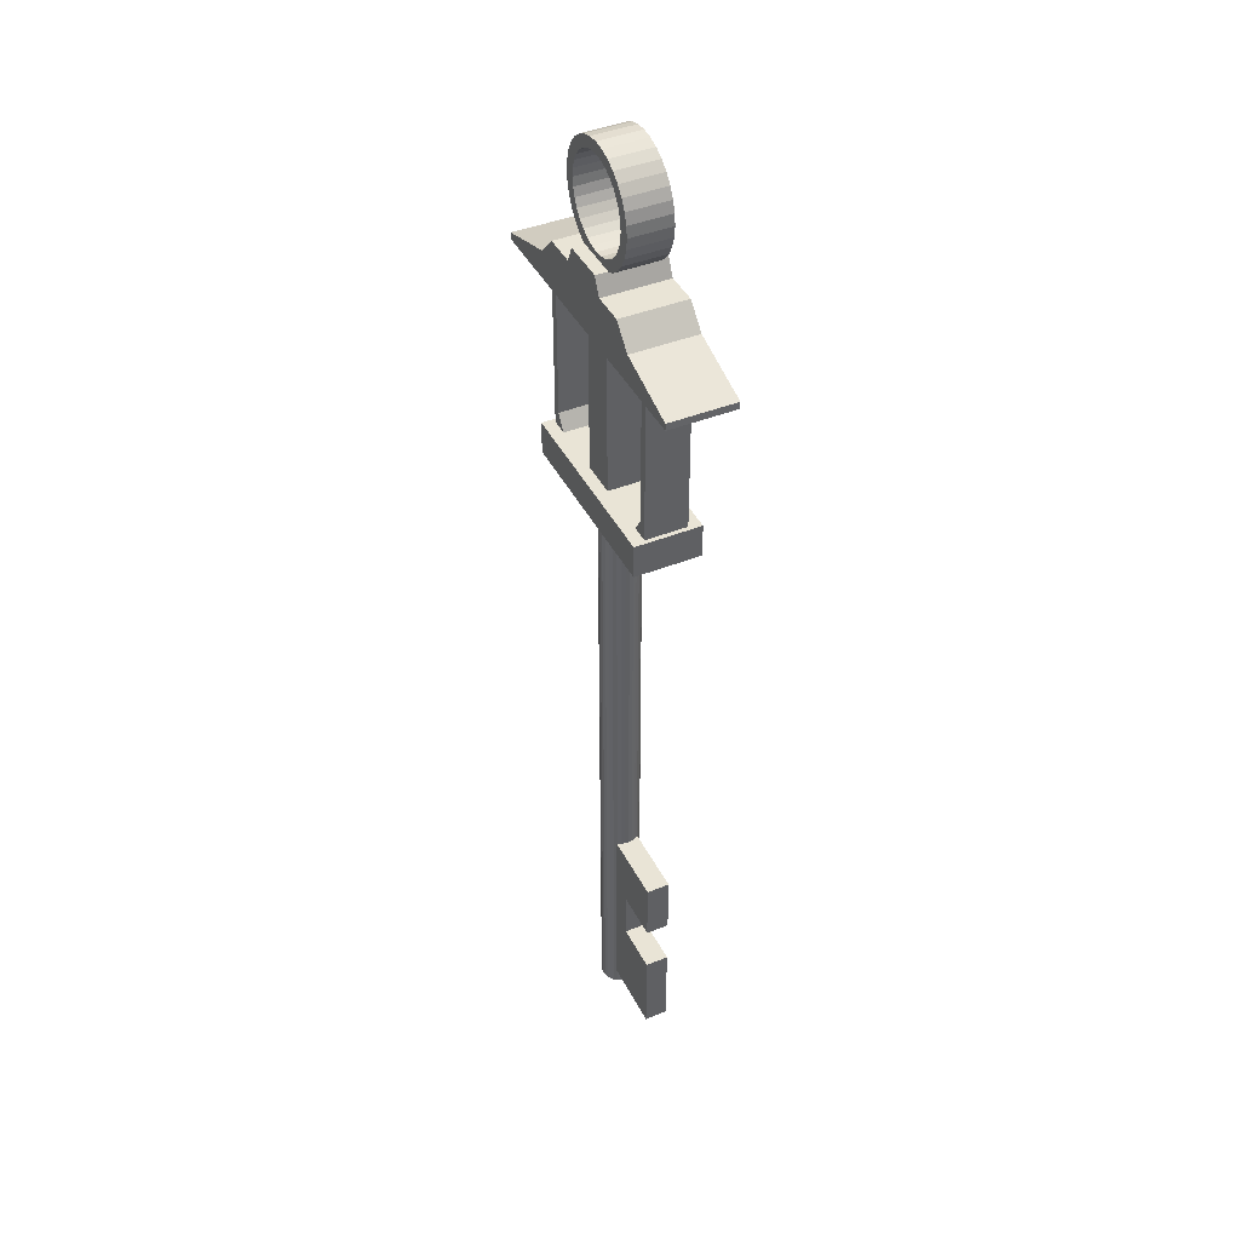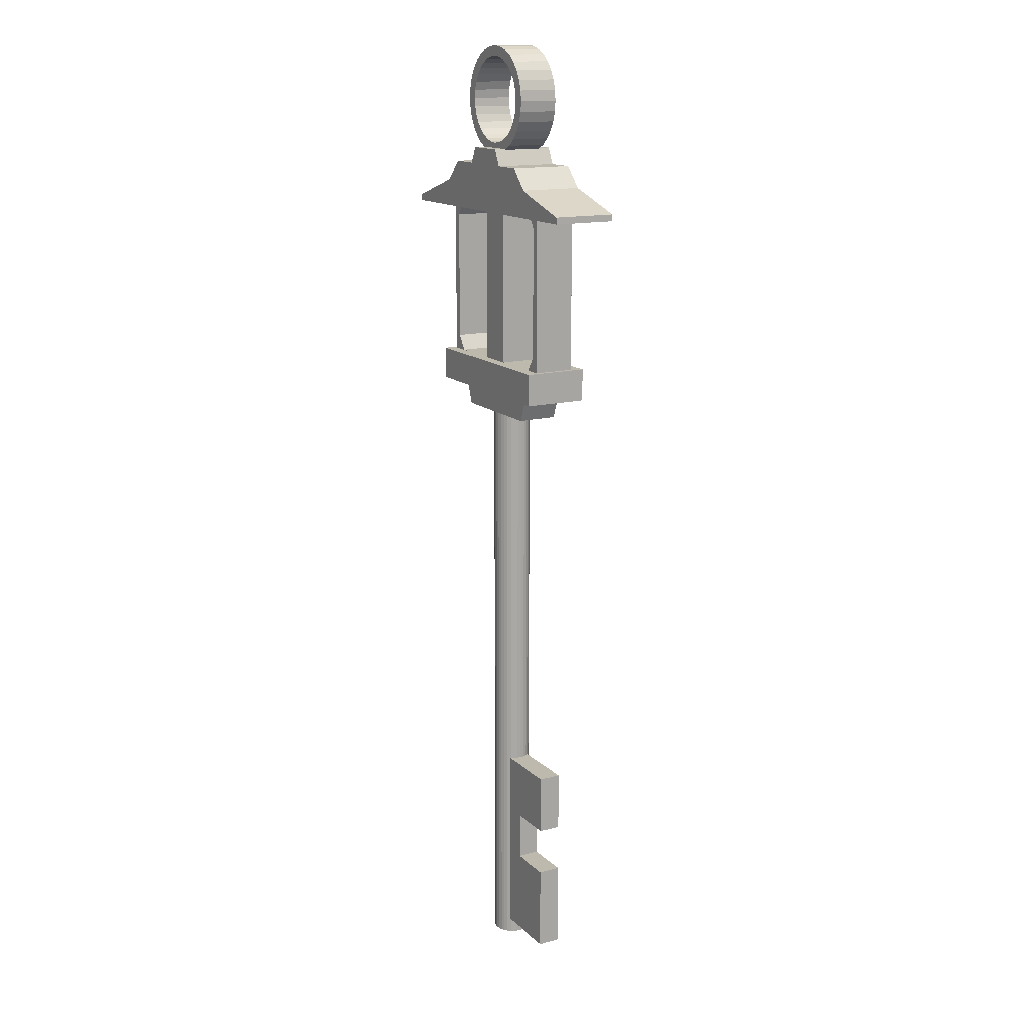
<metadata>
{"format":"obj","ext":"obj","renderer":"f3d","projection":"perspective","resolution":1024,"background":"white","views":[{"elev":42.6,"azim":64.4,"up":"+Y"},{"elev":15.0,"azim":60.8,"up":"+Y"}]}
</metadata>
<code>
o 立方体_立方体.001
v 0.2834 0.6743 -0.0976
v 0.2834 0.7741 -0.0976
v 0.2834 0.6743 0.09763
v 0.2834 0.7741 0.09763
v -0.2834 0.6743 -0.0976
v -0.2834 0.7741 -0.0976
v -0.2834 0.6743 0.09763
v -0.2834 0.7741 0.09763
v 0 0.6743 0.09763
v 0 0.7741 0.09763
v 0 0.6743 -0.0976
v 0 0.7741 -0.0976
v 0.223 0.6743 0.09763
v 0.223 0.7741 -0.0976
v 0.223 0.7741 0.09763
v 0.223 0.6743 -0.0976
v -0.223 0.7741 0.09763
v -0.223 0.6743 -0.0976
v -0.223 0.6743 0.09763
v -0.223 0.7741 -0.0976
v 0.1663 0.6022 -0.06188
v 0.1978 0.6857 -0.06188
v 0.1663 0.6022 0.06191
v 0.1978 0.6857 0.06191
v -0.1663 0.6022 -0.06188
v -0.1978 0.6857 -0.06188
v -0.1663 0.6022 0.06191
v -0.1978 0.6857 0.06191
v 0.2707 0.6858 -0.06188
v 0.2707 0.6858 0.06191
v -0.2707 0.6858 -0.06188
v -0.2707 0.6858 0.06191
v 0.2707 0.7742 -0.06188
v 0.2707 0.7742 0.06191
v -0.2707 0.7742 -0.06188
v -0.2707 0.7742 0.06191
v 0 0.6022 0.06191
v 0 0.6857 0.06191
v 0 0.6022 -0.06188
v 0 0.6857 -0.06188
v 0 0.6858 0.06191
v 0 0.6858 -0.06188
v 0 0.7742 0.06191
v 0 0.7742 -0.06188
v 0.08314 0.6022 0.06191
v 0.09889 0.6857 -0.06188
v 0.2182 0.6858 -0.06188
v 0.2182 0.7742 -0.06188
v 0.09889 0.6857 0.06191
v 0.08314 0.6022 -0.06188
v 0.2182 0.6858 0.06191
v 0.2182 0.7742 0.06191
v -0.09889 0.6857 0.06191
v -0.08314 0.6022 -0.06188
v -0.2182 0.6858 0.06191
v -0.2182 0.7742 0.06191
v -0.08314 0.6022 0.06191
v -0.09889 0.6857 -0.06188
v -0.2182 0.6858 -0.06188
v -0.2182 0.7742 -0.06188
v 0.04945 0.6857 0.06191
v 0.04157 0.6022 -0.06188
v 0.05439 0.6858 0.06191
v 0.05439 0.7742 0.06191
v 0.04157 0.6022 0.06191
v 0.04945 0.6857 -0.06188
v 0.05439 0.6858 -0.06188
v 0.05439 0.7742 -0.06188
v -0.04157 0.6022 0.06191
v -0.04945 0.6857 -0.06188
v -0.05439 0.6858 -0.06188
v -0.05439 0.7742 -0.06188
v -0.04945 0.6857 0.06191
v -0.04157 0.6022 -0.06188
v -0.05439 0.6858 0.06191
v -0.05439 0.7742 0.06191
v 0.2707 0.8198 -0.06188
v 0.2707 0.8198 0.06191
v -0.2476 0.8198 0.06191
v -0.2707 0.8198 0.06191
v -0.2707 0.8198 -0.06188
v 0.2476 0.8198 -0.06188
v 0.05439 0.8198 0.06191
v 0 0.8198 0.06191
v -0.05439 0.8198 -0.06188
v 0 0.8198 -0.06188
v 0.2476 0.8198 0.06191
v -0.2476 0.8198 -0.06188
v 0.05439 0.8198 -0.06188
v -0.05439 0.8198 0.06191
v 0.2707 1.222 -0.06188
v 0.2707 1.222 0.06191
v -0.2476 1.222 0.06191
v -0.2707 1.222 0.06191
v -0.2707 1.222 -0.06188
v 0.2476 1.222 -0.06188
v 0.05439 1.222 0.06191
v 0 1.222 0.06191
v -0.05439 1.222 -0.06188
v 0 1.222 -0.06188
v 0.2476 1.222 0.06191
v -0.2476 1.222 -0.06188
v 0.05439 1.222 -0.06188
v -0.05439 1.222 0.06191
v 0.2707 1.255 -0.06188
v 0.2707 1.255 0.06191
v -0.2272 1.255 0.06191
v -0.2707 1.255 0.06191
v -0.2707 1.255 -0.06188
v 0.2272 1.255 -0.06188
v 0.05439 1.255 0.06191
v 0 1.255 0.06191
v -0.05439 1.255 -0.06188
v 0 1.255 -0.06188
v 0.2272 1.255 0.06191
v -0.2272 1.255 -0.06188
v 0.05439 1.255 -0.06188
v -0.05439 1.255 0.06191
v 0.2707 1.268 -0.06188
v 0.2707 1.268 0.06191
v -0.2272 1.268 0.06191
v -0.2707 1.268 0.06191
v -0.2707 1.268 -0.06188
v 0.2272 1.268 -0.06188
v 0.05439 1.268 0.06191
v 0 1.268 0.06191
v -0.05439 1.268 -0.06188
v 0 1.268 -0.06188
v 0.2272 1.268 0.06191
v -0.2272 1.268 -0.06188
v 0.05439 1.268 -0.06188
v -0.05439 1.268 0.06191
v 0.4462 1.255 -0.0976
v 0.4458 1.275 -0.0976
v 0.4462 1.255 0.09763
v 0.4458 1.275 0.09763
v -0.4462 1.255 -0.0976
v -0.4458 1.275 -0.0976
v -0.4462 1.255 0.09763
v -0.4458 1.275 0.09763
v 0.2441 1.338 -0.0976
v 0.2441 1.338 0.09763
v -0.2441 1.338 -0.0976
v -0.2441 1.338 0.09763
v 0.1849 1.402 -0.0976
v 0.1849 1.402 0.09763
v -0.1849 1.402 -0.0976
v -0.1849 1.402 0.09763
v 0.08947 1.402 -0.0976
v 0.08947 1.402 0.09763
v -0.08947 1.402 -0.0976
v -0.08947 1.402 0.09763
v 0.06519 1.452 -0.0976
v 0.06519 1.452 0.09763
v -0.06519 1.452 -0.0976
v -0.06519 1.452 0.09763
v -0 1.767 0.06191
v -0 1.767 -0.06188
v -0.03233 1.764 0.06191
v -0.03233 1.764 -0.06188
v -0.06341 1.754 0.06191
v -0.06341 1.754 -0.06188
v -0.09205 1.739 0.06191
v -0.09205 1.739 -0.06188
v -0.1172 1.718 0.06191
v -0.1172 1.718 -0.06188
v -0.1378 1.693 0.06191
v -0.1378 1.693 -0.06188
v -0.1531 1.665 0.06191
v -0.1531 1.665 -0.06188
v -0.1625 1.634 0.06191
v -0.1625 1.634 -0.06188
v -0.1657 1.601 0.06191
v -0.1657 1.601 -0.06188
v -0.1625 1.569 0.06191
v -0.1625 1.569 -0.06188
v -0.1531 1.538 0.06191
v -0.1531 1.538 -0.06188
v -0.1378 1.509 0.06191
v -0.1378 1.509 -0.06188
v -0.1172 1.484 0.06191
v -0.1172 1.484 -0.06188
v -0.09205 1.464 0.06191
v -0.09205 1.464 -0.06188
v -0.06341 1.448 0.06191
v -0.06341 1.448 -0.06188
v -0.03233 1.439 0.06191
v -0.03233 1.439 -0.06188
v -0 1.436 0.06191
v -0 1.436 -0.06188
v 0.03233 1.439 0.06191
v 0.03233 1.439 -0.06188
v 0.06341 1.448 0.06191
v 0.06341 1.448 -0.06188
v 0.09205 1.464 0.06191
v 0.09205 1.464 -0.06188
v 0.1172 1.484 0.06191
v 0.1172 1.484 -0.06188
v 0.1378 1.509 0.06191
v 0.1378 1.509 -0.06188
v 0.1531 1.538 0.06191
v 0.1531 1.538 -0.06188
v 0.1625 1.569 0.06191
v 0.1625 1.569 -0.06188
v 0.1657 1.601 0.06191
v 0.1657 1.601 -0.06188
v 0.1625 1.634 0.06191
v 0.1625 1.634 -0.06188
v 0.1531 1.665 0.06191
v 0.1531 1.665 -0.06188
v 0.1378 1.693 0.06191
v 0.1378 1.693 -0.06188
v 0.1172 1.718 0.06191
v 0.1172 1.718 -0.06188
v 0.09205 1.739 0.06191
v 0.09205 1.739 -0.06188
v 0.06341 1.754 0.06191
v 0.06341 1.754 -0.06188
v 0.03233 1.764 0.06191
v 0.03233 1.764 -0.06188
v -0 1.734 0.06193
v -0.02594 1.732 0.06193
v -0.05089 1.724 0.06193
v -0.07388 1.712 0.06193
v -0.09403 1.695 0.06193
v -0.1106 1.675 0.06193
v -0.1229 1.652 0.06193
v -0.1304 1.627 0.06193
v -0.133 1.601 0.06193
v -0.1304 1.575 0.06193
v -0.1229 1.55 0.06193
v -0.1106 1.527 0.06193
v -0.09403 1.507 0.06193
v -0.07388 1.491 0.06193
v -0.05089 1.478 0.06193
v -0.02594 1.471 0.06193
v -0 1.468 0.06193
v 0.02594 1.471 0.06193
v 0.05089 1.478 0.06193
v 0.07388 1.491 0.06193
v 0.09403 1.507 0.06193
v 0.1106 1.527 0.06193
v 0.1229 1.55 0.06193
v 0.1304 1.575 0.06193
v 0.133 1.601 0.06193
v 0.1304 1.627 0.06193
v 0.1229 1.652 0.06193
v 0.1106 1.675 0.06193
v 0.09403 1.695 0.06193
v 0.07388 1.712 0.06193
v 0.05089 1.724 0.06193
v 0.02594 1.732 0.06193
v -0 1.734 -0.06187
v -0.02594 1.732 -0.06187
v -0.05089 1.724 -0.06187
v -0.07388 1.712 -0.06187
v -0.09403 1.695 -0.06187
v -0.1106 1.675 -0.06187
v -0.1229 1.652 -0.06187
v -0.1304 1.627 -0.06187
v -0.133 1.601 -0.06187
v -0.1304 1.575 -0.06187
v -0.1229 1.55 -0.06187
v -0.1106 1.527 -0.06187
v -0.09403 1.507 -0.06187
v -0.07388 1.491 -0.06187
v -0.05089 1.478 -0.06187
v -0.02594 1.471 -0.06187
v -0 1.468 -0.06187
v 0.02594 1.471 -0.06187
v 0.05089 1.478 -0.06187
v 0.07388 1.491 -0.06187
v 0.09403 1.507 -0.06187
v 0.1106 1.527 -0.06187
v 0.1229 1.55 -0.06187
v 0.1304 1.575 -0.06187
v 0.133 1.601 -0.06187
v 0.1304 1.627 -0.06187
v 0.1229 1.652 -0.06187
v 0.1106 1.675 -0.06187
v 0.09403 1.695 -0.06187
v 0.07388 1.712 -0.06187
v 0.05089 1.724 -0.06187
v 0.02594 1.732 -0.06187
v 0 -1.26 0.05917
v 0 0.7401 0.05917
v -0.01154 -1.26 0.05804
v -0.01154 0.7401 0.05804
v -0.02264 -1.26 0.05467
v -0.02264 0.7401 0.05467
v -0.03287 -1.26 0.0492
v -0.03287 0.7401 0.0492
v -0.04184 -1.26 0.04184
v -0.04184 0.7401 0.04184
v -0.0492 -1.26 0.03287
v -0.0492 0.7401 0.03287
v -0.05467 -1.26 0.02264
v -0.05467 0.7401 0.02264
v -0.05804 -1.26 0.01154
v -0.05804 0.7401 0.01154
v -0.05917 -1.26 0
v -0.05917 0.7401 0
v -0.05804 -1.26 -0.01154
v -0.05804 0.7401 -0.01154
v -0.05467 -1.26 -0.02264
v -0.05467 0.7401 -0.02264
v -0.0492 -1.26 -0.03287
v -0.0492 0.7401 -0.03287
v -0.04184 -1.26 -0.04184
v -0.04184 0.7401 -0.04184
v -0.03287 -1.26 -0.0492
v -0.03287 0.7401 -0.0492
v -0.02264 -1.26 -0.05467
v -0.02264 0.7401 -0.05467
v -0.01154 -1.26 -0.05804
v -0.01154 0.7401 -0.05804
v 0 -1.26 -0.05917
v 0 0.7401 -0.05917
v 0.01154 -1.26 -0.05804
v 0.01154 0.7401 -0.05804
v 0.02264 -1.26 -0.05467
v 0.02264 0.7401 -0.05467
v 0.03287 -1.26 -0.0492
v 0.03287 0.7401 -0.0492
v 0.04184 -1.26 -0.04184
v 0.04184 0.7401 -0.04184
v 0.0492 -1.26 -0.03287
v 0.0492 0.7401 -0.03287
v 0.05467 -1.26 -0.02264
v 0.05467 0.7401 -0.02264
v 0.05804 -1.26 -0.01154
v 0.05804 0.7401 -0.01154
v 0.05917 -1.26 0
v 0.05917 0.7401 0
v 0.05804 -1.26 0.01154
v 0.05804 0.7401 0.01154
v 0.05467 -1.26 0.02264
v 0.05467 0.7401 0.02264
v 0.0492 -1.26 0.03287
v 0.0492 0.7401 0.03287
v 0.04184 -1.26 0.04184
v 0.04184 0.7401 0.04184
v 0.03287 -1.26 0.0492
v 0.03287 0.7401 0.0492
v 0.02264 -1.26 0.05467
v 0.02264 0.7401 0.05467
v 0.01154 -1.26 0.05804
v 0.01154 0.7401 0.05804
v 0.1147 -1.212 -0.03447
v 0.1147 -0.605 -0.03447
v 0.1147 -1.212 0.03447
v 0.1147 -0.605 0.03447
v -0.01392 -1.212 -0.03447
v -0.01392 -0.605 -0.03447
v -0.01392 -1.212 0.03447
v -0.01392 -0.605 0.03447
v 0.1147 -0.7922 -0.03447
v 0.1147 -0.7922 0.03447
v -0.01392 -0.7922 0.03447
v -0.01392 -0.7922 -0.03447
v 0.1147 -0.944 0.03447
v -0.01392 -0.944 0.03447
v -0.01392 -0.944 -0.03447
v 0.1147 -0.944 -0.03447
v 0.26 -1.212 0.03447
v 0.26 -1.212 -0.03447
v 0.26 -0.7922 -0.03447
v 0.26 -0.605 -0.03447
v 0.26 -0.605 0.03447
v 0.26 -0.944 0.03447
v 0.26 -0.7922 0.03447
v 0.26 -0.944 -0.03447
f 2 3 1
f 17 7 19
f 8 5 7
f 14 1 16
f 7 18 19
f 4 14 15
f 10 20 17
f 9 16 13
f 20 11 18
f 15 9 13
f 4 13 3
f 13 1 3
f 15 12 10
f 12 16 11
f 6 18 5
f 17 6 8
f 19 11 9
f 10 19 9
f 22 23 21
f 53 27 57
f 27 26 25
f 46 21 50
f 27 54 57
f 22 30 24
f 30 52 51
f 26 59 58
f 24 51 49
f 28 31 26
f 44 89 68
f 32 35 31
f 29 34 30
f 31 60 59
f 42 68 67
f 33 82 77
f 73 41 75
f 66 42 67
f 41 76 75
f 37 62 65
f 74 40 39
f 65 38 37
f 23 49 45
f 45 21 23
f 22 47 29
f 47 33 29
f 52 68 64
f 49 63 61
f 51 64 63
f 66 50 62
f 25 58 54
f 55 36 32
f 28 55 32
f 35 88 60
f 59 72 71
f 58 71 70
f 57 74 69
f 73 57 69
f 40 62 39
f 63 43 41
f 61 41 38
f 36 81 35
f 45 61 65
f 65 50 45
f 46 67 47
f 67 48 47
f 38 69 37
f 69 39 37
f 70 42 40
f 71 44 42
f 54 70 74
f 75 56 55
f 53 75 55
f 76 60 56
f 83 98 84
f 86 103 89
f 82 91 77
f 88 93 79
f 43 90 76
f 76 85 72
f 52 82 48
f 64 84 43
f 60 79 56
f 33 78 34
f 72 86 44
f 68 83 64
f 36 79 80
f 34 87 52
f 104 113 99
f 98 118 104
f 99 114 100
f 103 111 97
f 89 97 83
f 85 100 86
f 84 104 90
f 90 99 85
f 78 101 87
f 77 92 78
f 87 96 82
f 79 94 80
f 81 102 88
f 80 95 81
f 115 124 110
f 105 120 106
f 106 129 115
f 118 127 113
f 101 106 115
f 91 106 92
f 101 110 96
f 93 108 94
f 102 109 116
f 94 109 95
f 102 107 93
f 96 105 91
f 100 117 103
f 97 112 98
f 120 124 129
f 126 127 132
f 121 123 122
f 125 128 126
f 107 122 108
f 109 130 116
f 108 123 109
f 116 121 107
f 110 119 105
f 114 131 117
f 111 126 112
f 117 125 111
f 113 128 114
f 112 132 118
f 134 135 133
f 136 139 135
f 139 138 137
f 137 134 133
f 139 133 135
f 138 141 134
f 144 147 143
f 136 144 140
f 140 143 138
f 134 142 136
f 148 151 147
f 141 146 142
f 143 145 141
f 142 148 144
f 149 155 153
f 145 150 146
f 147 149 145
f 146 152 148
f 154 155 156
f 150 156 152
f 152 155 151
f 149 154 150
f 158 159 157
f 160 161 159
f 161 164 163
f 164 165 163
f 166 167 165
f 167 170 169
f 170 171 169
f 171 174 173
f 174 175 173
f 176 177 175
f 177 180 179
f 180 181 179
f 182 183 181
f 183 186 185
f 186 187 185
f 188 189 187
f 190 191 189
f 192 193 191
f 194 195 193
f 196 197 195
f 198 199 197
f 200 201 199
f 202 203 201
f 204 205 203
f 206 207 205
f 208 209 207
f 210 211 209
f 212 213 211
f 214 215 213
f 216 217 215
f 170 258 259
f 218 219 217
f 220 157 219
f 205 244 203
f 161 222 159
f 177 232 231
f 197 240 195
f 213 250 249
f 171 227 169
f 187 237 236
f 205 246 245
f 163 223 161
f 179 233 232
f 199 241 197
f 215 251 250
f 173 228 171
f 191 237 189
f 207 247 246
f 165 224 163
f 181 234 233
f 201 242 199
f 217 252 251
f 173 230 229
f 193 238 191
f 209 248 247
f 167 225 165
f 183 235 234
f 203 243 201
f 159 221 157
f 219 221 252
f 175 231 230
f 195 239 193
f 211 249 248
f 169 226 167
f 185 236 235
f 186 268 188
f 206 276 277
f 162 254 255
f 178 264 180
f 198 272 273
f 214 282 216
f 172 259 260
f 188 269 190
f 206 278 208
f 164 255 256
f 180 265 182
f 200 273 274
f 216 283 218
f 174 260 261
f 192 269 270
f 208 279 210
f 166 256 257
f 182 266 184
f 202 274 275
f 218 284 220
f 174 262 176
f 194 270 271
f 210 280 212
f 168 257 258
f 184 267 186
f 204 275 276
f 160 253 254
f 220 253 158
f 176 263 178
f 196 271 272
f 212 281 214
f 238 269 237
f 239 270 238
f 240 271 239
f 241 272 240
f 242 273 241
f 243 274 242
f 244 275 243
f 245 276 244
f 246 277 245
f 247 278 246
f 248 279 247
f 249 280 248
f 250 281 249
f 251 282 250
f 252 283 251
f 221 284 252
f 222 253 221
f 223 254 222
f 224 255 223
f 225 256 224
f 226 257 225
f 226 259 258
f 228 259 227
f 229 260 228
f 229 262 261
f 231 262 230
f 231 264 263
f 233 264 232
f 234 265 233
f 235 266 234
f 236 267 235
f 237 268 236
f 286 287 285
f 288 289 287
f 290 291 289
f 292 293 291
f 294 295 293
f 296 297 295
f 298 299 297
f 300 301 299
f 302 303 301
f 304 305 303
f 306 307 305
f 308 309 307
f 310 311 309
f 312 313 311
f 314 315 313
f 316 317 315
f 318 319 317
f 320 321 319
f 322 323 321
f 324 325 323
f 326 327 325
f 328 329 327
f 330 331 329
f 332 333 331
f 334 335 333
f 336 337 335
f 338 339 337
f 340 341 339
f 342 343 341
f 344 345 343
f 294 292 342
f 346 347 345
f 348 285 347
f 343 345 291
f 364 366 349
f 352 359 358
f 356 360 359
f 354 357 360
f 355 349 351
f 352 354 356
f 360 364 363
f 359 363 362
f 358 362 361
f 357 361 364
f 351 370 361
f 361 355 351
f 362 353 355
f 363 349 353
f 368 371 367
f 372 365 366
f 350 367 357
f 357 371 358
f 361 372 364
f 358 369 352
f 352 368 350
f 349 365 351
f 2 4 3
f 17 8 7
f 8 6 5
f 14 2 1
f 7 5 18
f 4 2 14
f 10 12 20
f 9 11 16
f 20 12 11
f 15 10 9
f 4 15 13
f 13 16 1
f 15 14 12
f 12 14 16
f 6 20 18
f 17 20 6
f 19 18 11
f 10 17 19
f 22 24 23
f 53 28 27
f 27 28 26
f 46 22 21
f 27 25 54
f 22 29 30
f 30 34 52
f 26 31 59
f 24 30 51
f 28 32 31
f 44 86 89
f 32 36 35
f 29 33 34
f 31 35 60
f 42 44 68
f 33 48 82
f 73 38 41
f 66 40 42
f 41 43 76
f 37 39 62
f 74 70 40
f 65 61 38
f 23 24 49
f 45 50 21
f 22 46 47
f 47 48 33
f 52 48 68
f 49 51 63
f 51 52 64
f 66 46 50
f 25 26 58
f 55 56 36
f 28 53 55
f 35 81 88
f 59 60 72
f 58 59 71
f 57 54 74
f 73 53 57
f 40 66 62
f 63 64 43
f 61 63 41
f 36 80 81
f 45 49 61
f 65 62 50
f 46 66 67
f 67 68 48
f 38 73 69
f 69 74 39
f 70 71 42
f 71 72 44
f 54 58 70
f 75 76 56
f 53 73 75
f 76 72 60
f 83 97 98
f 86 100 103
f 82 96 91
f 88 102 93
f 43 84 90
f 76 90 85
f 52 87 82
f 64 83 84
f 60 88 79
f 33 77 78
f 72 85 86
f 68 89 83
f 36 56 79
f 34 78 87
f 104 118 113
f 98 112 118
f 99 113 114
f 103 117 111
f 89 103 97
f 85 99 100
f 84 98 104
f 90 104 99
f 78 92 101
f 77 91 92
f 87 101 96
f 79 93 94
f 81 95 102
f 80 94 95
f 115 129 124
f 105 119 120
f 106 120 129
f 118 132 127
f 101 92 106
f 91 105 106
f 101 115 110
f 93 107 108
f 102 95 109
f 94 108 109
f 102 116 107
f 96 110 105
f 100 114 117
f 97 111 112
f 120 119 124
f 126 128 127
f 121 130 123
f 125 131 128
f 107 121 122
f 109 123 130
f 108 122 123
f 116 130 121
f 110 124 119
f 114 128 131
f 111 125 126
f 117 131 125
f 113 127 128
f 112 126 132
f 134 136 135
f 136 140 139
f 139 140 138
f 137 138 134
f 139 137 133
f 138 143 141
f 144 148 147
f 136 142 144
f 140 144 143
f 134 141 142
f 148 152 151
f 141 145 146
f 143 147 145
f 142 146 148
f 149 151 155
f 145 149 150
f 147 151 149
f 146 150 152
f 154 153 155
f 150 154 156
f 152 156 155
f 149 153 154
f 158 160 159
f 160 162 161
f 161 162 164
f 164 166 165
f 166 168 167
f 167 168 170
f 170 172 171
f 171 172 174
f 174 176 175
f 176 178 177
f 177 178 180
f 180 182 181
f 182 184 183
f 183 184 186
f 186 188 187
f 188 190 189
f 190 192 191
f 192 194 193
f 194 196 195
f 196 198 197
f 198 200 199
f 200 202 201
f 202 204 203
f 204 206 205
f 206 208 207
f 208 210 209
f 210 212 211
f 212 214 213
f 214 216 215
f 216 218 217
f 170 168 258
f 218 220 219
f 220 158 157
f 205 245 244
f 161 223 222
f 177 179 232
f 197 241 240
f 213 215 250
f 171 228 227
f 187 189 237
f 205 207 246
f 163 224 223
f 179 181 233
f 199 242 241
f 215 217 251
f 173 229 228
f 191 238 237
f 207 209 247
f 165 225 224
f 181 183 234
f 201 243 242
f 217 219 252
f 173 175 230
f 193 239 238
f 209 211 248
f 167 226 225
f 183 185 235
f 203 244 243
f 159 222 221
f 219 157 221
f 175 177 231
f 195 240 239
f 211 213 249
f 169 227 226
f 185 187 236
f 186 267 268
f 206 204 276
f 162 160 254
f 178 263 264
f 198 196 272
f 214 281 282
f 172 170 259
f 188 268 269
f 206 277 278
f 164 162 255
f 180 264 265
f 200 198 273
f 216 282 283
f 174 172 260
f 192 190 269
f 208 278 279
f 166 164 256
f 182 265 266
f 202 200 274
f 218 283 284
f 174 261 262
f 194 192 270
f 210 279 280
f 168 166 257
f 184 266 267
f 204 202 275
f 160 158 253
f 220 284 253
f 176 262 263
f 196 194 271
f 212 280 281
f 238 270 269
f 239 271 270
f 240 272 271
f 241 273 272
f 242 274 273
f 243 275 274
f 244 276 275
f 245 277 276
f 246 278 277
f 247 279 278
f 248 280 279
f 249 281 280
f 250 282 281
f 251 283 282
f 252 284 283
f 221 253 284
f 222 254 253
f 223 255 254
f 224 256 255
f 225 257 256
f 226 258 257
f 226 227 259
f 228 260 259
f 229 261 260
f 229 230 262
f 231 263 262
f 231 232 264
f 233 265 264
f 234 266 265
f 235 267 266
f 236 268 267
f 237 269 268
f 286 288 287
f 288 290 289
f 290 292 291
f 292 294 293
f 294 296 295
f 296 298 297
f 298 300 299
f 300 302 301
f 302 304 303
f 304 306 305
f 306 308 307
f 308 310 309
f 310 312 311
f 312 314 313
f 314 316 315
f 316 318 317
f 318 320 319
f 320 322 321
f 322 324 323
f 324 326 325
f 326 328 327
f 328 330 329
f 330 332 331
f 332 334 333
f 334 336 335
f 336 338 337
f 338 340 339
f 340 342 341
f 342 344 343
f 344 346 345
f 290 288 346
f 288 286 348
f 346 288 348
f 346 344 290
f 344 342 292
f 290 344 292
f 342 340 294
f 340 338 296
f 294 340 296
f 338 336 300
f 336 334 302
f 334 332 304
f 332 330 306
f 330 328 306
f 328 326 308
f 306 328 308
f 326 324 310
f 324 322 312
f 310 324 312
f 322 320 314
f 320 318 316
f 314 320 316
f 314 312 322
f 310 308 326
f 306 304 332
f 304 302 334
f 302 300 336
f 300 298 338
f 298 296 338
f 346 348 347
f 348 286 285
f 347 285 287
f 287 289 347
f 289 291 345
f 347 289 345
f 291 293 341
f 293 295 339
f 295 297 339
f 297 299 337
f 339 297 337
f 299 301 333
f 301 303 331
f 303 305 331
f 305 307 329
f 331 305 329
f 307 309 325
f 309 311 323
f 311 313 323
f 313 315 321
f 323 313 321
f 315 317 319
f 319 321 315
f 323 325 309
f 325 327 307
f 327 329 307
f 331 333 301
f 333 335 299
f 335 337 299
f 339 341 293
f 341 343 291
f 364 372 366
f 352 356 359
f 356 354 360
f 354 350 357
f 355 353 349
f 352 350 354
f 360 357 364
f 359 360 363
f 358 359 362
f 357 358 361
f 351 365 370
f 361 362 355
f 362 363 353
f 363 364 349
f 368 369 371
f 372 370 365
f 350 368 367
f 357 367 371
f 361 370 372
f 358 371 369
f 352 369 368
f 349 366 365

</code>
